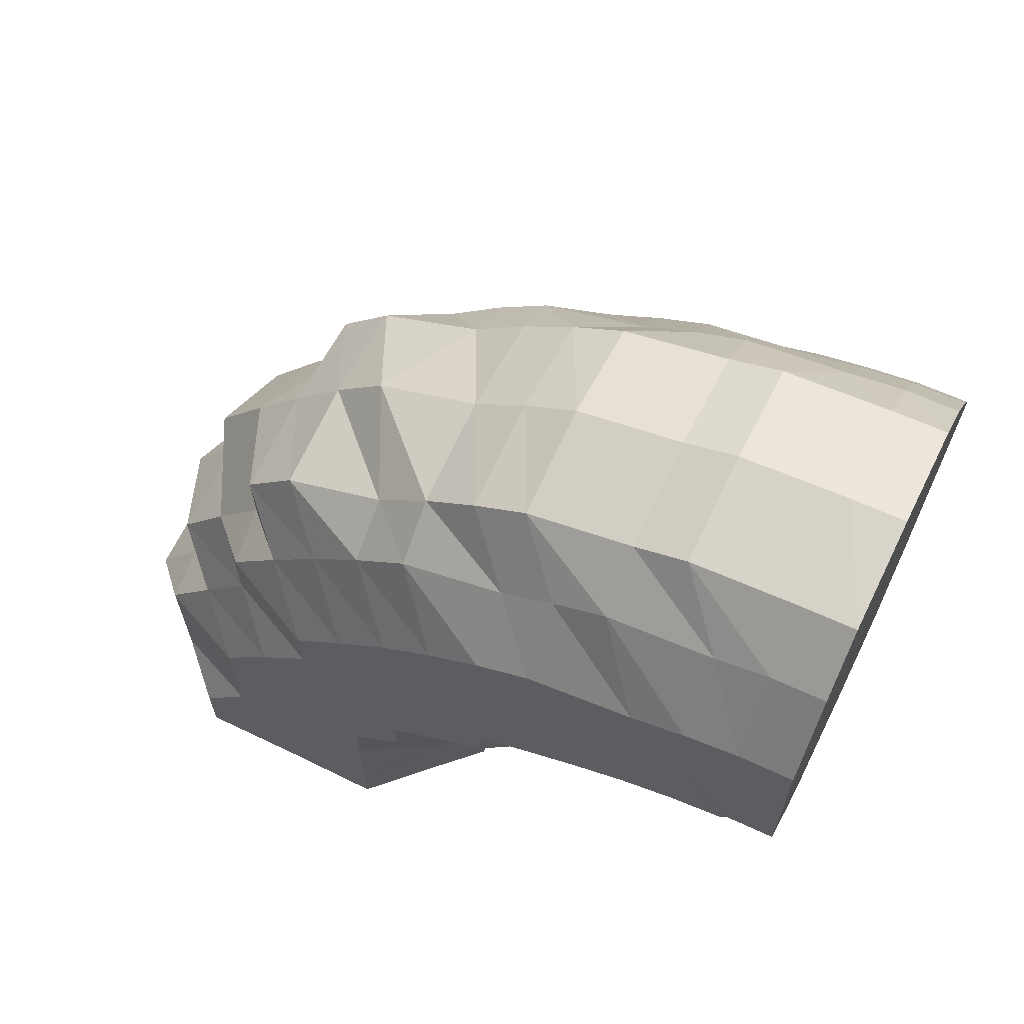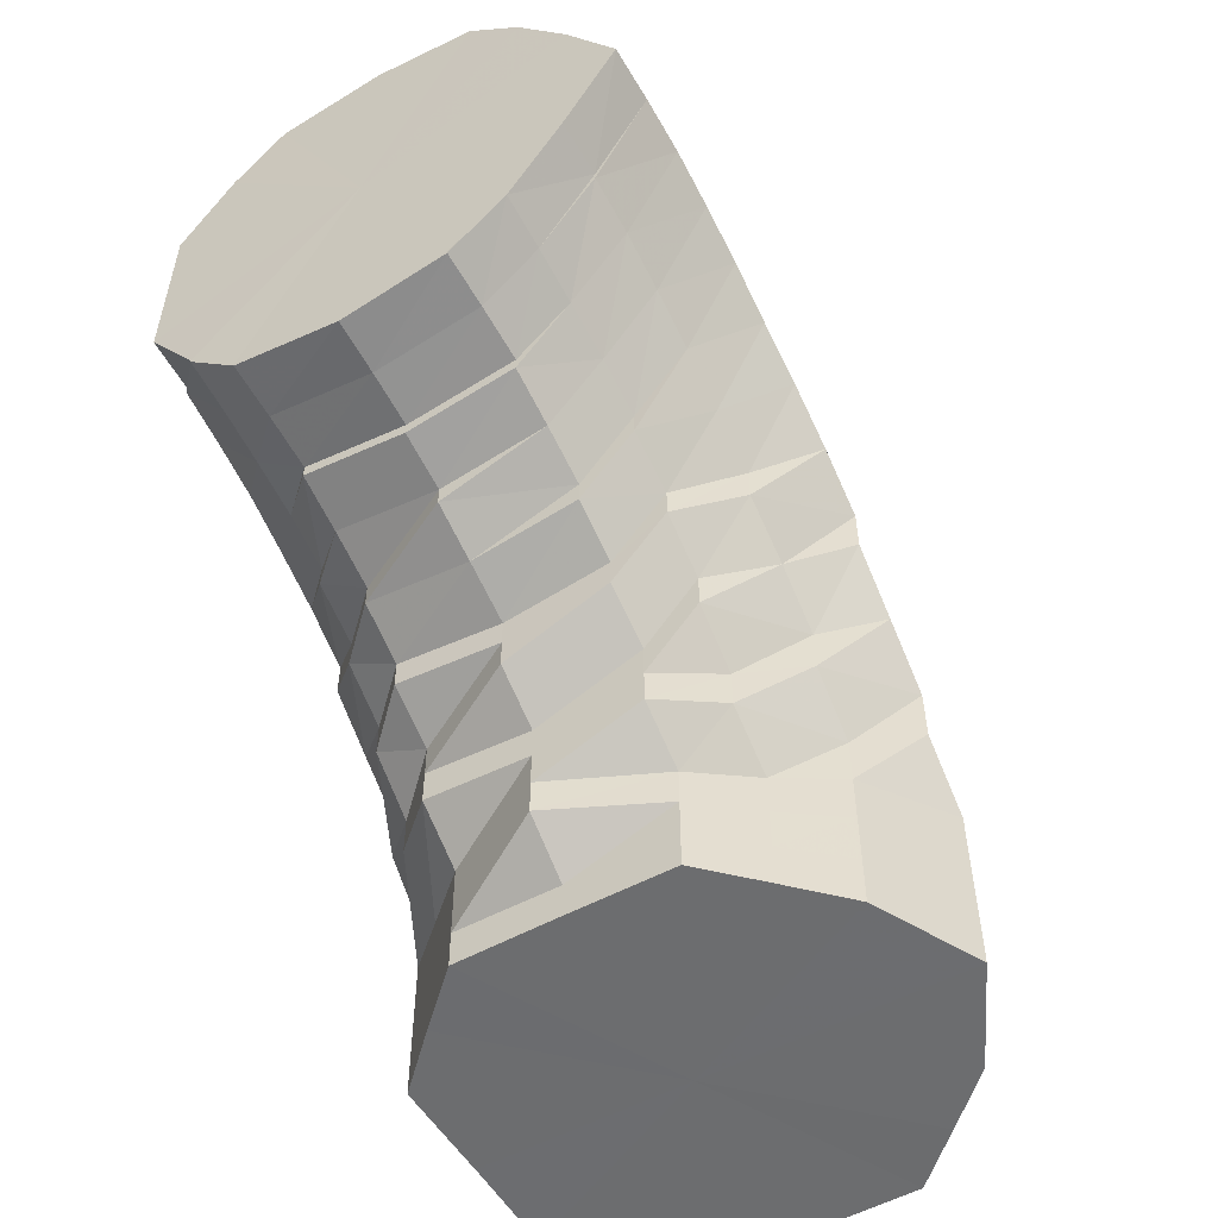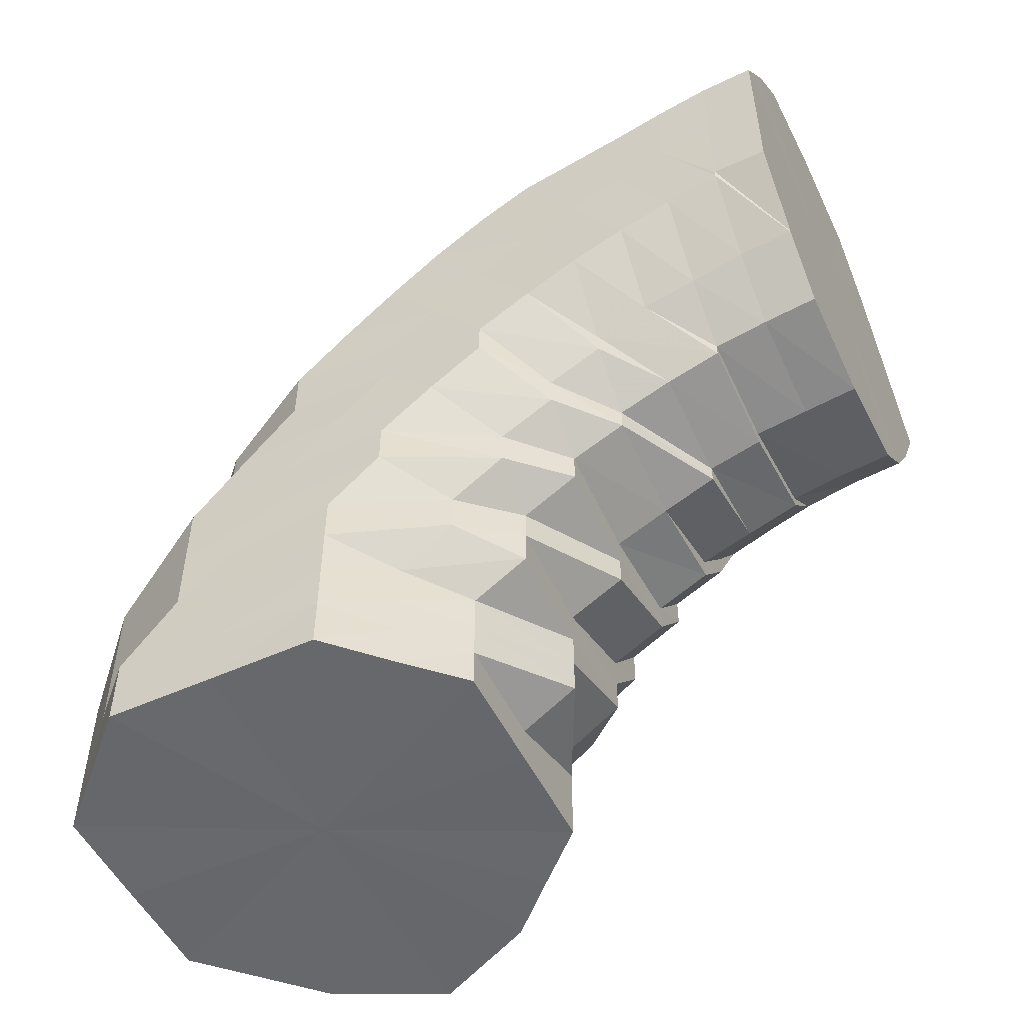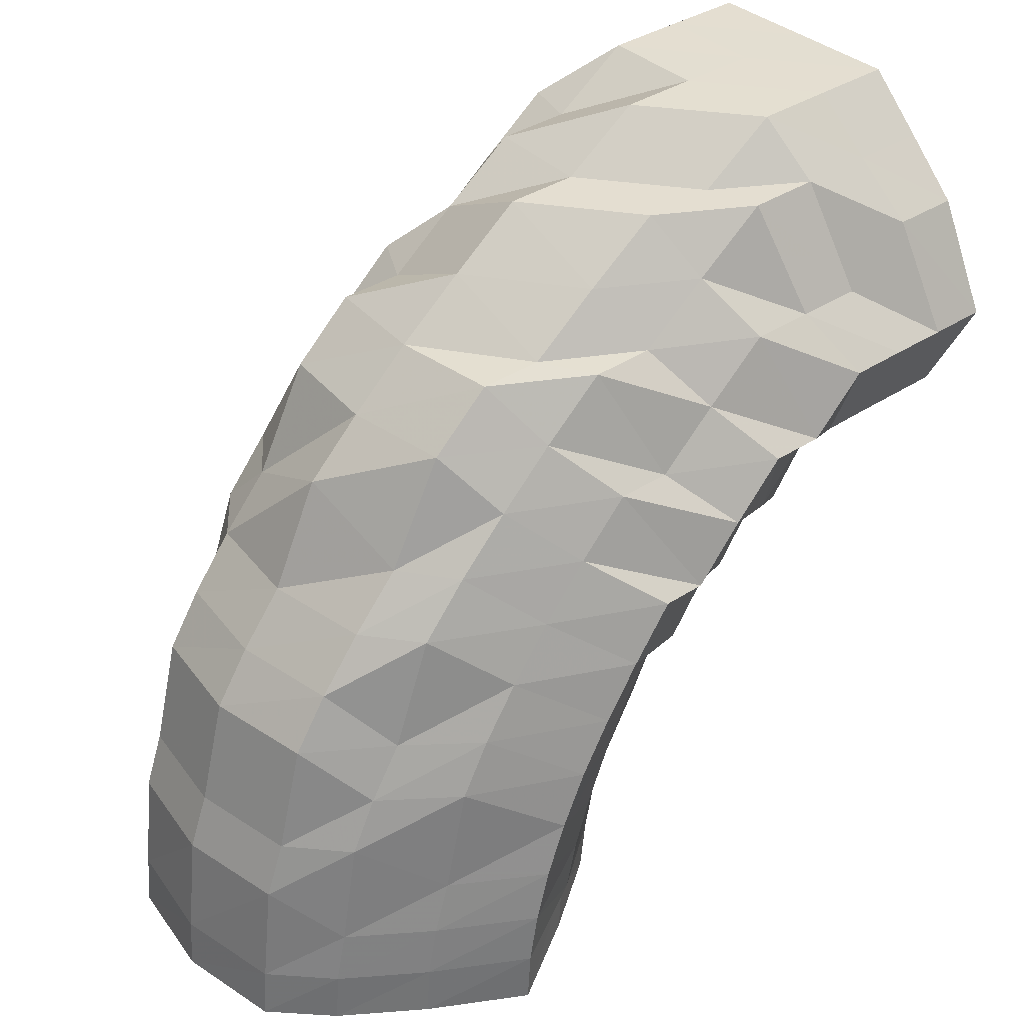
<metadata>
{"format":"obj","ext":"obj","renderer":"f3d","projection":"perspective","resolution":1024,"background":"white","views":[{"elev":65.5,"azim":-63.9,"up":"+Z"},{"elev":-53.9,"azim":30.1,"up":"+Z"},{"elev":-52.4,"azim":-64.2,"up":"+Z"},{"elev":36.4,"azim":49.2,"up":"+Y"}]}
</metadata>
<code>
o 7657
v 2221 1886 17.84
v 2221 1886 17.84
v 2220 1886 17.84
v 2220 1886 17.84
v 2220 1886 17.83
v 2220 1886 17.84
v 2220 1886 17.83
v 2220 1886 17.81
v 2220 1886 17.83
v 2221 1886 17.84
v 2220 1886 17.84
v 2220 1886 17.83
v 2221 1886 17.84
v 2221 1886 17.83
v 2221 1886 17.84
v 2221 1886 17.84
v 2221 1886 17.84
v 2221 1886 17.83
v 2221 1886 17.83
v 2221 1886 17.82
v 2221 1886 17.83
v 2221 1886 17.84
v 2221 1886 17.83
v 2221 1886 17.81
v 2221 1886 17.81
v 2221 1886 17.81
v 2221 1886 17.83
v 2221 1886 17.81
v 2221 1886 17.8
v 2221 1886 17.8
v 2221 1886 17.81
v 2221 1886 17.78
v 2221 1886 17.78
v 2221 1886 17.77
v 2221 1886 17.79
v 2221 1886 17.78
v 2221 1886 17.8
v 2221 1886 17.76
v 2221 1886 17.76
v 2221 1886 17.79
v 2221 1886 17.78
v 2221 1886 17.78
v 2221 1886 17.76
v 2221 1886 17.75
v 2221 1886 17.76
v 2221 1886 17.77
v 2221 1886 17.79
v 2221 1886 17.8
v 2221 1886 17.77
v 2221 1886 17.76
v 2221 1886 17.75
v 2221 1886 17.75
v 2221 1886 17.82
v 2221 1886 17.78
v 2221 1886 17.8
v 2221 1886 17.83
v 2221 1886 17.81
v 2221 1886 17.78
v 2221 1886 17.76
v 2221 1886 17.75
v 2221 1886 17.79
v 2221 1886 17.74
v 2221 1886 17.75
v 2221 1886 17.76
v 2221 1886 17.77
v 2221 1886 17.74
v 2221 1886 17.74
v 2221 1886 17.74
v 2221 1886 17.74
v 2220 1886 17.74
v 2221 1886 17.75
v 2221 1886 17.75
v 2220 1886 17.74
v 2220 1886 17.75
v 2221 1886 17.75
v 2221 1886 17.75
v 2221 1886 17.75
v 2221 1886 17.76
v 2220 1886 17.75
v 2220 1886 17.75
v 2221 1886 17.75
v 2220 1886 17.75
v 2220 1886 17.76
v 2220 1886 17.76
v 2220 1886 17.75
v 2220 1886 17.76
v 2220 1886 17.77
v 2220 1886 17.75
v 2220 1886 17.76
v 2220 1886 17.78
v 2220 1886 17.77
v 2220 1886 17.76
v 2220 1886 17.75
v 2220 1886 17.74
v 2220 1886 17.73
v 2220 1886 17.74
v 2220 1886 17.76
v 2221 1886 17.73
v 2220 1886 17.74
v 2220 1886 17.73
v 2221 1886 17.73
v 2221 1886 17.73
v 2220 1886 17.73
v 2220 1886 17.74
v 2220 1886 17.75
v 2220 1886 17.72
v 2221 1886 17.72
v 2220 1886 17.73
v 2220 1886 17.72
v 2220 1886 17.72
v 2220 1886 17.72
v 2220 1886 17.74
v 2220 1886 17.73
v 2220 1886 17.74
v 2220 1886 17.73
v 2220 1886 17.76
v 2220 1886 17.74
v 2220 1886 17.77
v 2220 1886 17.75
v 2220 1886 17.76
v 2220 1886 17.78
v 2220 1886 17.78
v 2220 1886 17.76
v 2220 1886 17.77
v 2220 1886 17.78
v 2220 1886 17.79
v 2220 1886 17.78
v 2221 1886 17.76
v 2221 1886 17.77
v 2220 1886 17.79
v 2221 1886 17.78
v 2220 1886 17.8
v 2221 1886 17.8
v 2220 1886 17.79
v 2220 1886 17.8
v 2220 1886 17.8
v 2220 1886 17.78
v 2220 1886 17.8
v 2220 1886 17.81
v 2220 1886 17.81
v 2220 1886 17.77
v 2220 1886 17.79
v 2220 1886 17.8
v 2220 1886 17.76
v 2220 1886 17.78
v 2220 1886 17.79
v 2220 1886 17.75
v 2220 1886 17.81
v 2220 1886 17.76
v 2220 1886 17.76
v 2221 1886 17.75
v 2220 1886 17.77
v 2220 1886 17.76
v 2221 1886 17.75
v 2221 1886 17.75
v 2221 1886 17.76
v 2220 1886 17.78
v 2220 1886 17.77
v 2220 1886 17.75
v 2221 1886 17.75
v 2220 1886 17.79
v 2220 1886 17.78
v 2220 1886 17.77
v 2220 1886 17.76
v 2221 1886 17.8
v 2220 1886 17.78
v 2220 1886 17.77
v 2220 1886 17.77
v 2220 1886 17.76
v 2220 1886 17.8
v 2220 1886 17.78
v 2220 1886 17.8
v 2220 1886 17.81
v 2220 1886 17.81
v 2220 1886 17.8
v 2220 1886 17.81
v 2220 1886 17.82
v 2220 1886 17.82
v 2220 1886 17.83
v 2220 1886 17.83
v 2221 1886 17.83
v 2220 1886 17.82
v 2221 1886 17.82
v 2221 1886 17.82
v 2221 1886 17.81
v 2221 1886 17.81
v 2221 1886 17.8
v 2221 1886 17.81
v 2221 1886 17.8
v 2221 1886 17.79
v 2221 1886 17.8
v 2221 1886 17.79
v 2221 1886 17.78
v 2221 1886 17.78
v 2221 1886 17.78
v 2221 1886 17.78
v 2221 1886 17.76
v 2221 1886 17.76
v 2221 1886 17.76
v 2221 1886 17.75
v 2221 1886 17.74
v 2221 1886 17.77
v 2221 1886 17.76
v 2221 1886 17.76
v 2221 1886 17.76
v 2221 1886 17.74
v 2221 1886 17.74
v 2221 1886 17.73
v 2221 1886 17.72
v 2221 1886 17.73
v 2221 1886 17.72
v 2221 1886 17.74
v 2221 1886 17.72
v 2221 1886 17.72
v 2221 1886 17.75
v 2221 1886 17.73
v 2221 1886 17.74
v 2221 1886 17.76
v 2221 1886 17.72
v 2221 1886 17.74
v 2221 1886 17.76
v 2221 1886 17.74
v 2221 1886 17.73
v 2221 1886 17.73
v 2221 1886 17.74
v 2221 1886 17.77
v 2221 1886 17.75
v 2221 1886 17.76
v 2221 1886 17.73
v 2221 1886 17.73
v 2221 1886 17.74
v 2221 1886 17.74
v 2221 1886 17.74
v 2221 1886 17.73
v 2221 1886 17.72
v 2221 1886 17.72
v 2220 1886 17.74
v 2221 1886 17.71
v 2221 1886 17.71
v 2221 1886 17.7
v 2221 1886 17.71
v 2221 1886 17.69
v 2221 1886 17.69
v 2221 1886 17.68
v 2221 1886 17.7
v 2221 1886 17.68
v 2221 1886 17.71
v 2221 1886 17.73
v 2221 1886 17.73
v 2221 1886 17.71
v 2221 1886 17.7
v 2221 1886 17.68
v 2220 1886 17.73
v 2221 1886 17.71
v 2221 1886 17.7
v 2221 1886 17.68
v 2220 1886 17.73
v 2220 1886 17.71
v 2221 1886 17.7
v 2221 1886 17.68
v 2220 1886 17.72
v 2220 1886 17.71
v 2220 1886 17.7
v 2221 1886 17.68
v 2220 1886 17.72
v 2220 1886 17.71
v 2220 1886 17.7
v 2220 1886 17.68
v 2220 1886 17.71
v 2220 1886 17.71
v 2220 1886 17.7
v 2220 1886 17.68
v 2220 1886 17.71
v 2220 1886 17.71
v 2220 1886 17.71
v 2220 1886 17.7
v 2221 1886 17.71
v 2220 1886 17.7
v 2220 1886 17.7
v 2220 1886 17.69
v 2220 1886 17.68
v 2220 1886 17.69
v 2220 1886 17.68
v 2220 1886 17.7
v 2220 1886 17.68
v 2220 1886 17.68
v 2220 1886 17.68
v 2220 1886 17.68
v 2220 1886 17.69
v 2220 1886 17.68
v 2221 1886 17.68
v 2220 1886 17.68
v 2220 1886 17.69
v 2220 1886 17.68
v 2220 1886 17.68
v 2220 1886 17.68
v 2221 1886 17.68
v 2221 1886 17.68
v 2221 1886 17.68
v 2221 1886 17.68
v 2221 1886 17.68
v 2221 1886 17.68
v 2221 1886 17.68
v 2221 1886 17.68
v 2221 1886 17.68
v 2221 1886 17.69
v 2221 1886 17.69
v 2221 1886 17.69
v 2221 1886 17.68
v 2221 1886 17.68
v 2221 1886 17.68
v 2221 1886 17.7
v 2221 1886 17.7
v 2221 1886 17.71
v 2220 1886 17.68
v 2221 1886 17.7
v 2221 1886 17.71
v 2221 1886 17.7
v 2221 1886 17.7
v 2221 1886 17.71
v 2221 1886 17.75
v 2221 1886 17.75
v 2221 1886 17.76
v 2221 1886 17.76
v 2221 1886 17.77
v 2221 1886 17.77
v 2221 1886 17.76
v 2221 1886 17.77
v 2221 1886 17.78
v 2221 1886 17.78
v 2221 1886 17.75
v 2221 1886 17.75
v 2221 1886 17.76
v 2221 1886 17.76
v 2221 1886 17.77
v 2221 1886 17.76
v 2221 1886 17.78
v 2220 1886 17.78
v 2220 1886 17.77
v 2220 1886 17.8
v 2220 1886 17.81
v 2220 1886 17.83
v 2220 1886 17.84
v 2221 1886 17.84
v 2221 1886 17.84
v 2221 1886 17.83
v 2221 1886 17.81
v 2221 1886 17.8
v 2221 1886 17.78
v 2221 1886 17.78
v 2221 1886 17.8
v 2221 1886 17.8
v 2221 1886 17.76
v 2221 1886 17.78
v 2221 1886 17.78
v 2221 1886 17.78
v 2221 1886 17.8
f 1 2 3
f 3 4 5
f 2 4 6
f 5 7 8
f 4 7 9
f 2 10 4
f 4 11 7
f 10 11 4
f 11 12 7
f 13 10 2
f 10 14 11
f 15 13 2
f 15 2 16
f 17 15 1
f 13 18 10
f 18 14 10
f 19 13 15
f 20 18 13
f 19 20 13
f 21 19 15
f 21 15 22
f 23 21 17
f 24 19 21
f 25 20 19
f 24 25 19
f 26 24 21
f 26 21 27
f 28 26 23
f 29 30 28
f 30 26 31
f 32 33 29
f 34 33 32
f 30 35 26
f 35 24 26
f 36 35 37
f 38 39 36
f 35 40 24
f 40 25 24
f 41 40 35
f 42 41 35
f 39 41 42
f 39 43 41
f 44 43 45
f 41 46 40
f 43 46 41
f 40 47 25
f 46 47 40
f 47 48 25
f 25 48 20
f 46 49 47
f 43 50 46
f 50 49 46
f 51 50 43
f 52 51 43
f 48 53 20
f 20 53 18
f 47 54 48
f 49 54 47
f 48 55 53
f 54 55 48
f 53 56 18
f 18 56 14
f 55 57 53
f 53 57 56
f 54 58 55
f 49 59 54
f 59 58 54
f 60 59 49
f 50 60 49
f 55 61 57
f 58 61 55
f 62 60 50
f 51 62 50
f 60 63 59
f 59 64 58
f 63 64 59
f 58 65 61
f 64 65 58
f 62 66 60
f 66 63 60
f 67 62 51
f 68 66 62
f 67 68 62
f 69 67 51
f 69 51 52
f 70 68 67
f 71 69 52
f 71 52 72
f 73 67 69
f 73 70 67
f 74 69 71
f 74 73 69
f 75 71 76
f 76 77 78
f 79 80 75
f 80 74 71
f 80 71 81
f 82 73 74
f 83 74 80
f 83 82 74
f 84 83 80
f 84 80 85
f 86 82 83
f 87 83 84
f 87 86 83
f 82 88 73
f 88 70 73
f 86 89 82
f 89 88 82
f 90 86 87
f 91 89 86
f 90 91 86
f 91 92 89
f 89 93 88
f 92 93 89
f 88 94 70
f 93 94 88
f 94 95 70
f 70 95 68
f 93 96 94
f 92 97 93
f 97 96 93
f 95 98 68
f 68 98 66
f 94 99 95
f 96 99 94
f 95 100 98
f 99 100 95
f 98 101 66
f 66 101 63
f 100 102 98
f 98 102 101
f 99 103 100
f 96 104 99
f 104 103 99
f 105 104 96
f 97 105 96
f 100 106 102
f 103 106 100
f 106 107 102
f 104 108 103
f 103 109 106
f 108 109 103
f 109 110 106
f 106 110 107
f 108 111 109
f 112 108 104
f 105 112 104
f 112 113 108
f 113 111 108
f 114 112 105
f 115 113 112
f 114 115 112
f 116 114 105
f 116 105 97
f 117 115 114
f 118 116 97
f 118 97 92
f 119 114 116
f 119 117 114
f 120 116 118
f 120 119 116
f 121 118 92
f 121 92 91
f 122 120 118
f 122 118 121
f 123 119 120
f 124 120 122
f 124 123 120
f 125 121 91
f 125 91 90
f 126 122 121
f 126 121 125
f 127 124 122
f 127 122 126
f 128 123 124
f 129 124 127
f 129 128 124
f 130 127 126
f 131 129 127
f 131 127 130
f 130 126 132
f 132 126 125
f 133 131 130
f 132 125 134
f 134 125 90
f 135 130 132
f 133 130 135
f 136 132 134
f 135 132 136
f 134 90 137
f 137 90 87
f 136 134 138
f 138 134 137
f 139 135 136
f 140 136 138
f 139 136 140
f 137 87 141
f 141 87 84
f 138 137 142
f 142 137 141
f 140 138 143
f 143 138 142
f 141 84 144
f 144 84 85
f 142 141 145
f 145 141 144
f 143 142 146
f 146 142 145
f 144 85 147
f 148 143 146
f 145 144 149
f 149 144 147
f 149 147 150
f 147 85 151
f 152 149 153
f 153 147 154
f 147 151 155
f 154 151 156
f 157 145 149
f 146 145 157
f 157 149 158
f 159 160 151
f 161 146 157
f 162 157 158
f 161 157 162
f 162 158 163
f 163 158 164
f 148 146 161
f 163 164 165
f 166 162 167
f 168 169 164
f 170 161 162
f 170 162 171
f 172 170 166
f 173 161 170
f 173 148 161
f 174 173 170
f 8 174 172
f 174 170 175
f 7 174 176
f 7 12 174
f 12 173 174
f 177 148 173
f 12 177 173
f 177 178 148
f 178 143 148
f 178 140 143
f 179 177 12
f 11 179 12
f 14 179 11
f 179 180 177
f 180 178 177
f 14 181 179
f 181 180 179
f 56 181 14
f 182 140 178
f 180 182 178
f 182 139 140
f 181 183 180
f 183 182 180
f 56 184 181
f 184 183 181
f 57 184 56
f 183 185 182
f 185 139 182
f 184 186 183
f 186 185 183
f 57 187 184
f 187 186 184
f 61 187 57
f 185 188 139
f 188 135 139
f 188 133 135
f 189 188 185
f 186 189 185
f 190 133 188
f 189 190 188
f 191 189 186
f 187 191 186
f 192 190 189
f 191 192 189
f 190 193 133
f 193 131 133
f 192 194 190
f 194 193 190
f 195 191 187
f 61 195 187
f 65 195 61
f 195 196 191
f 196 192 191
f 65 197 195
f 197 196 195
f 198 199 196
f 200 197 65
f 64 200 65
f 200 201 197
f 196 202 192
f 202 194 192
f 203 202 196
f 201 204 205
f 206 200 64
f 63 206 64
f 101 206 63
f 206 207 200
f 207 201 200
f 101 208 206
f 208 207 206
f 102 208 101
f 102 107 208
f 208 209 207
f 107 209 208
f 207 210 201
f 209 210 207
f 107 211 209
f 210 212 201
f 201 212 203
f 110 211 107
f 209 213 210
f 211 213 209
f 210 214 212
f 213 214 210
f 212 215 203
f 203 215 202
f 214 216 212
f 212 216 215
f 216 217 215
f 215 218 202
f 215 217 218
f 202 218 194
f 216 219 217
f 217 220 218
f 218 221 194
f 218 220 221
f 194 221 193
f 222 223 220
f 219 224 225
f 221 226 193
f 193 226 131
f 226 129 131
f 221 227 226
f 220 227 221
f 226 228 129
f 227 228 226
f 228 128 129
f 220 229 227
f 230 229 220
f 227 231 228
f 229 231 227
f 228 232 128
f 231 232 228
f 232 233 128
f 128 233 123
f 231 234 232
f 229 235 231
f 235 234 231
f 236 235 229
f 230 236 229
f 233 237 123
f 123 237 119
f 237 117 119
f 238 236 230
f 219 238 230
f 236 239 235
f 238 240 236
f 240 239 236
f 239 241 235
f 235 241 234
f 240 242 239
f 239 243 241
f 242 243 239
f 242 244 243
f 243 245 241
f 243 246 245
f 241 247 234
f 241 245 247
f 234 247 248
f 234 248 232
f 232 248 233
f 248 249 233
f 233 249 237
f 247 250 248
f 248 250 249
f 245 251 247
f 247 251 250
f 245 252 251
f 249 253 237
f 237 253 117
f 250 254 249
f 249 254 253
f 251 255 250
f 250 255 254
f 251 256 255
f 253 257 117
f 117 257 115
f 254 258 253
f 253 258 257
f 255 259 254
f 254 259 258
f 255 260 259
f 257 261 115
f 115 261 113
f 258 262 257
f 257 262 261
f 259 263 258
f 258 263 262
f 259 264 263
f 261 265 113
f 113 265 111
f 262 266 261
f 261 266 265
f 263 267 262
f 262 267 266
f 263 268 267
f 265 269 111
f 266 270 265
f 265 270 269
f 267 271 266
f 266 271 270
f 267 272 271
f 111 269 273
f 111 273 109
f 109 273 110
f 273 274 110
f 110 274 211
f 269 275 273
f 273 275 274
f 269 276 275
f 270 276 269
f 274 277 211
f 211 277 213
f 275 278 274
f 274 278 277
f 276 279 275
f 275 279 278
f 270 280 276
f 271 280 270
f 271 281 280
f 280 282 276
f 276 282 279
f 280 283 282
f 279 284 278
f 285 286 280
f 287 285 271
f 286 288 282
f 282 289 279
f 282 290 289
f 279 289 284
f 285 286 291
f 287 285 291
f 286 288 291
f 288 292 289
f 288 292 291
f 289 293 284
f 289 294 293
f 292 295 293
f 292 295 291
f 296 287 267
f 296 287 291
f 297 296 263
f 297 296 291
f 298 297 259
f 298 297 291
f 299 298 255
f 299 298 291
f 300 299 251
f 300 299 291
f 301 300 245
f 301 300 291
f 302 301 243
f 302 301 291
f 303 302 291
f 303 302 242
f 304 303 291
f 305 304 291
f 295 305 291
f 304 303 306
f 295 305 307
f 305 304 308
f 306 309 242
f 306 242 240
f 308 310 306
f 307 311 308
f 312 306 240
f 308 306 312
f 312 240 238
f 307 308 313
f 313 308 312
f 314 312 238
f 313 312 314
f 314 238 219
f 293 315 307
f 293 307 316
f 316 307 313
f 284 293 316
f 317 314 219
f 317 219 216
f 214 317 216
f 318 313 314
f 316 313 318
f 318 314 317
f 284 316 319
f 319 316 318
f 278 284 319
f 278 319 277
f 320 317 214
f 320 318 317
f 319 318 320
f 277 319 320
f 213 320 214
f 277 320 213
f 164 150 321
f 164 321 165
f 169 322 321
f 322 323 324
f 321 155 324
f 321 324 165
f 323 325 326
f 324 326 165
f 324 327 326
f 326 328 329
f 326 330 165
f 151 331 327
f 151 81 331
f 156 331 34
f 160 332 331
f 332 333 334
f 331 72 334
f 331 334 335
f 335 336 337
f 338 339 165
f 340 338 165
f 341 340 165
f 342 341 165
f 343 342 165
f 344 343 165
f 345 344 165
f 346 345 165
f 347 346 165
f 348 347 165
f 349 348 165
f 350 351 352
f 353 354 355
f 355 356 357

</code>
